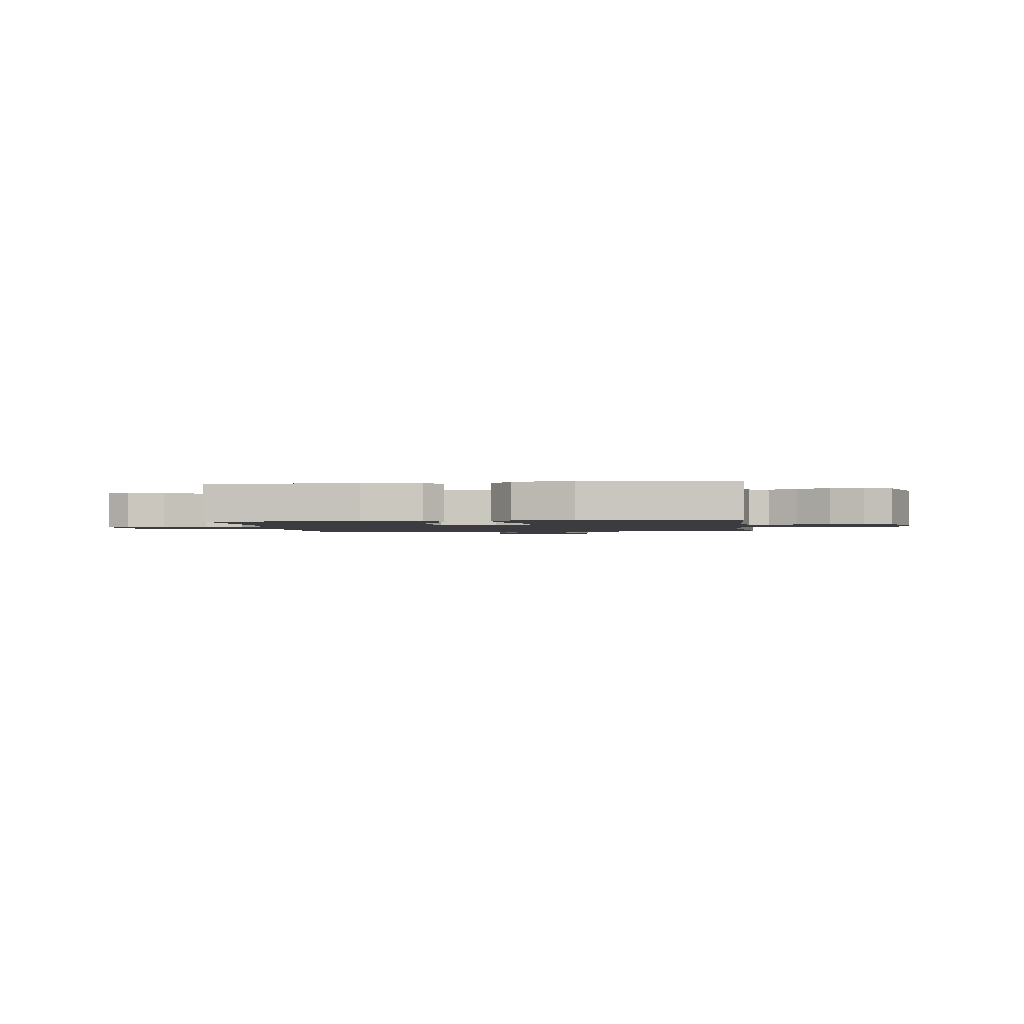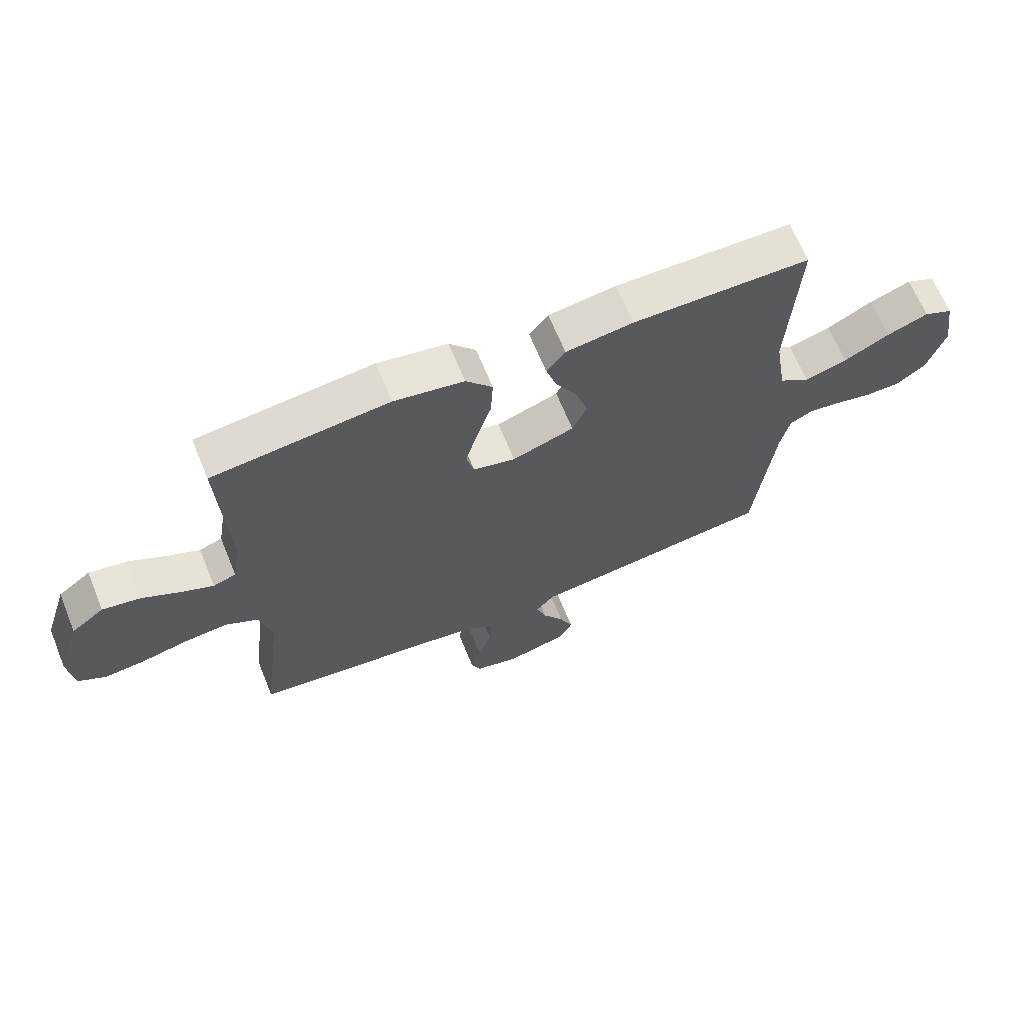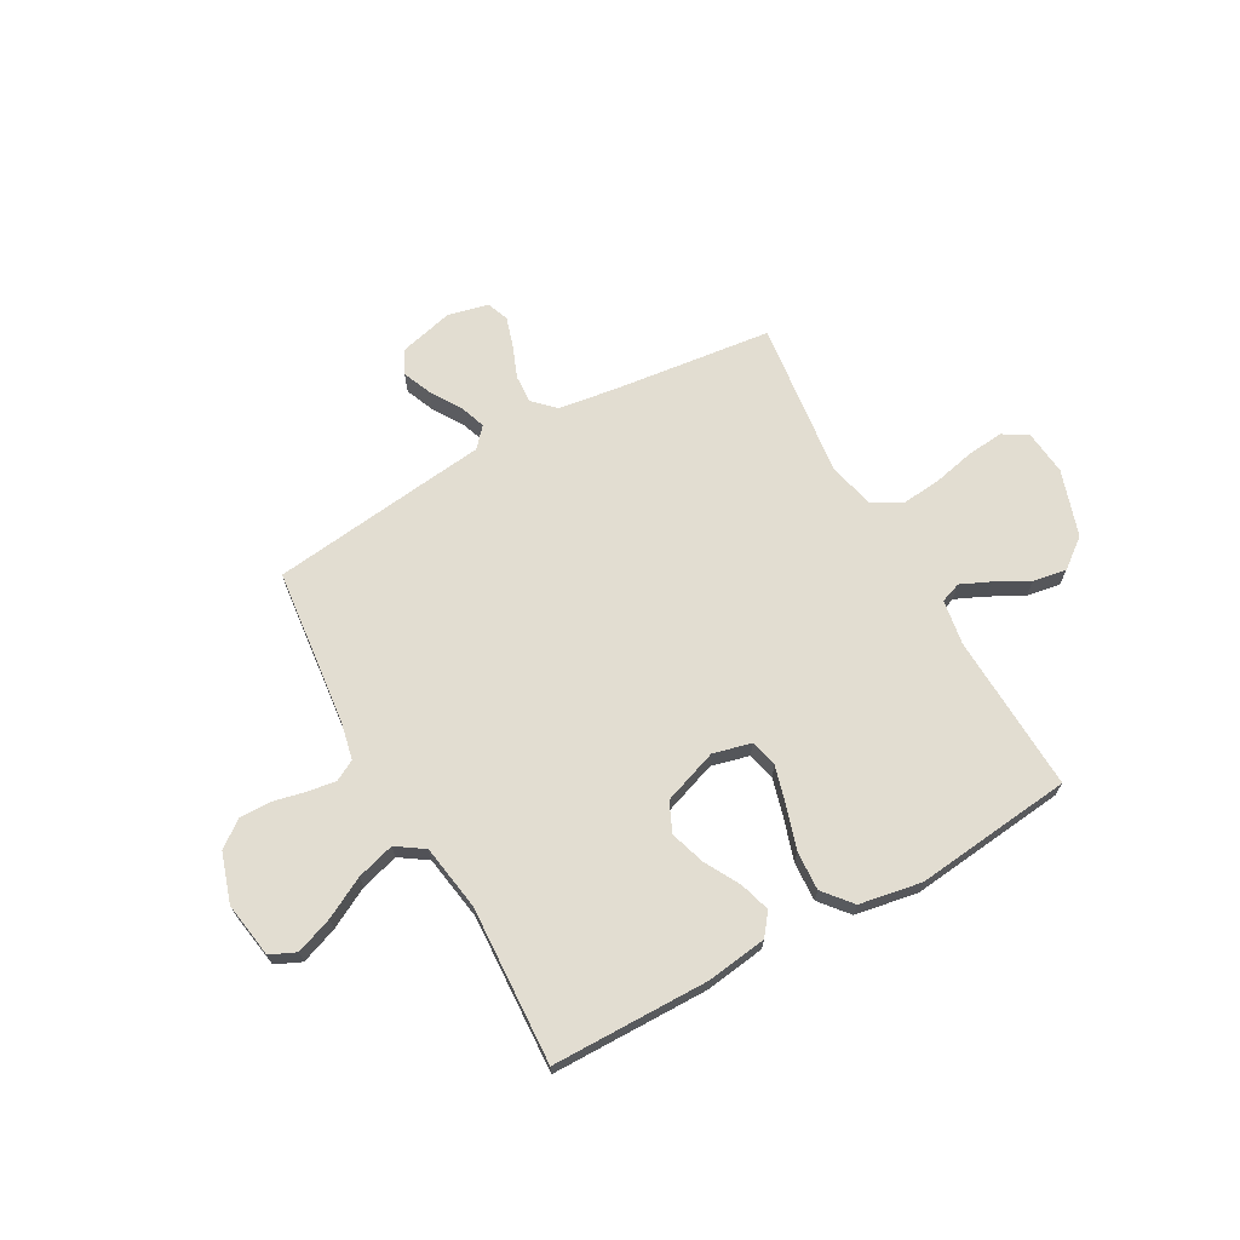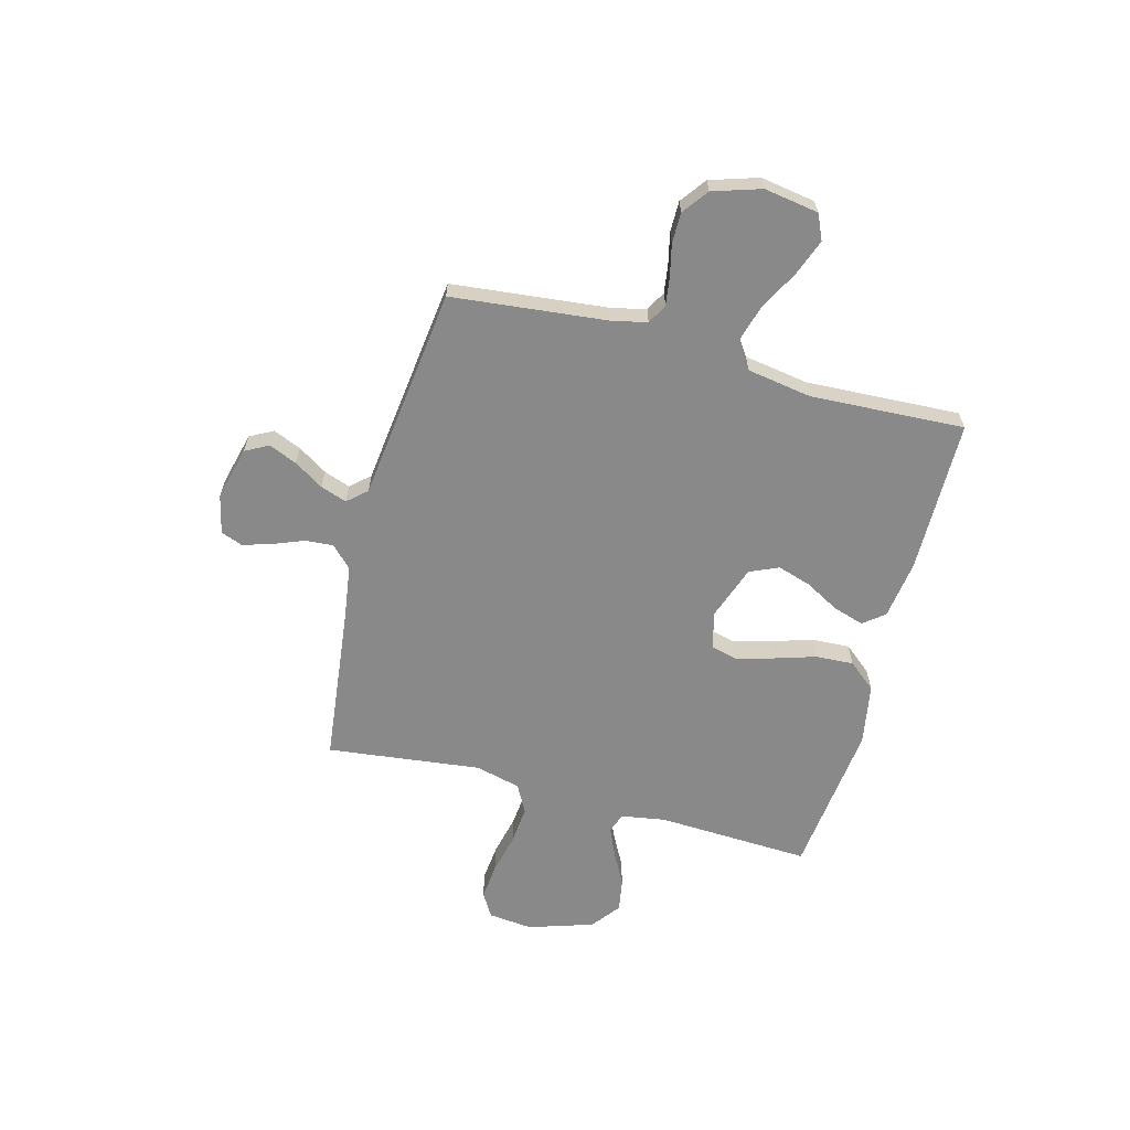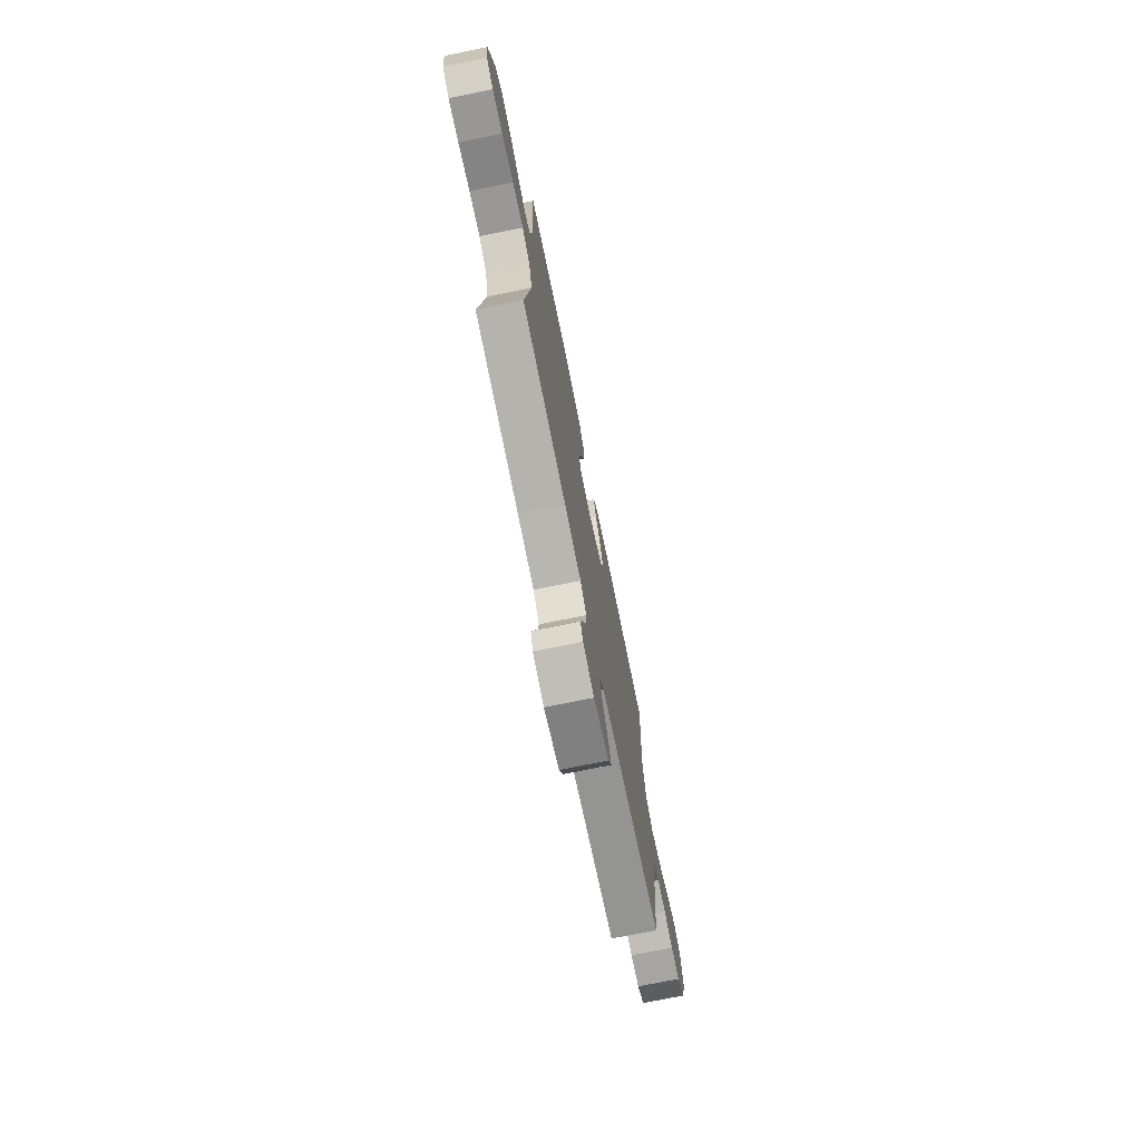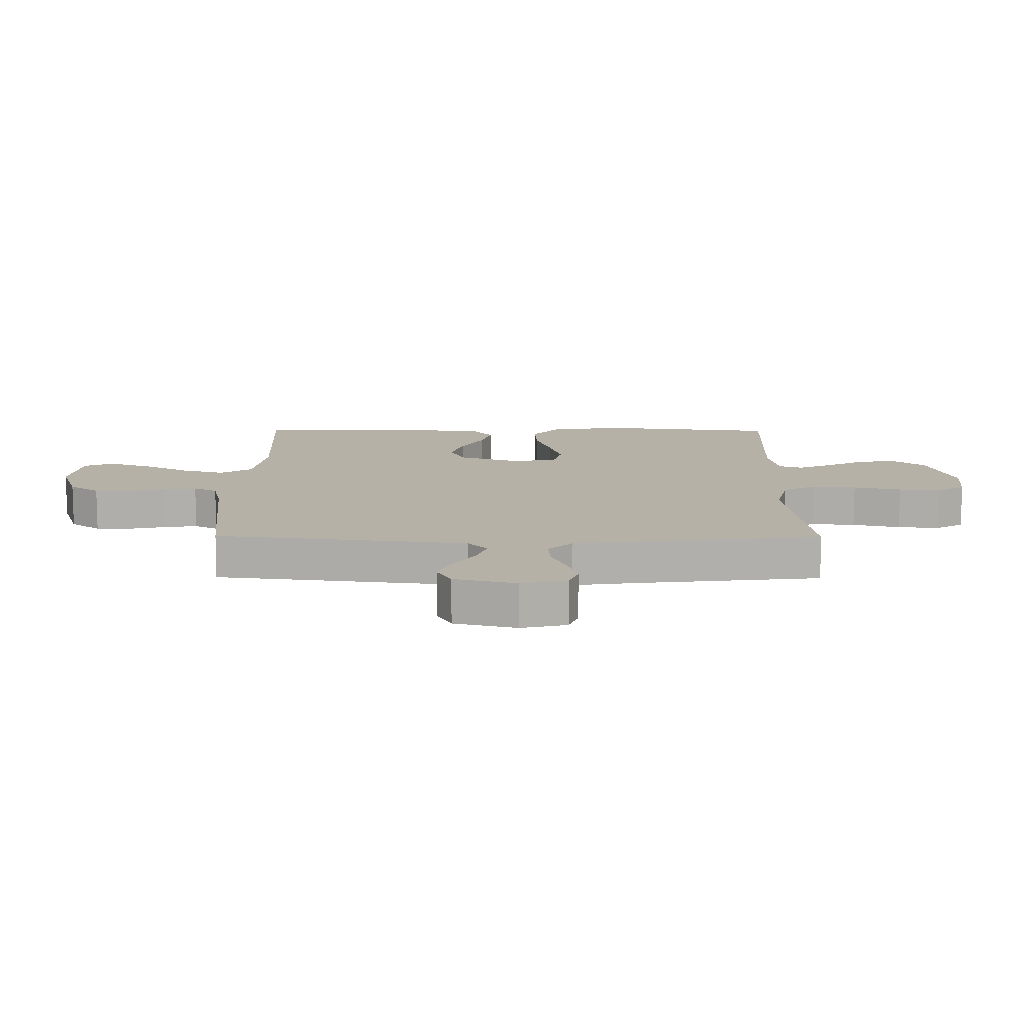
<metadata>
{"format":"obj","ext":"obj","renderer":"f3d","projection":"perspective","resolution":1024,"background":"white","views":[{"elev":-1.7,"azim":8.1,"up":"+Y"},{"elev":66.5,"azim":157.8,"up":"+Z"},{"elev":68.4,"azim":-29.1,"up":"+Y"},{"elev":-63.3,"azim":-105.0,"up":"+Y"},{"elev":-73.7,"azim":101.5,"up":"+Z"},{"elev":-77.9,"azim":-0.1,"up":"+Z"}]}
</metadata>
<code>
v -0.5 0.07 -0.5
v -0.532 0.07 -0.2
v -0.547 0.07 -0.13
v -0.586 0.07 -0.109
v -0.641 0.07 -0.117
v -0.703 0.07 -0.131
v -0.762 0.07 -0.131
v -0.812 0.07 -0.094
v -0.842 0.07 0
v -0.825 0.07 0.106
v -0.776 0.07 0.128
v -0.706 0.07 0.102
v -0.629 0.07 0.061
v -0.557 0.07 0.04
v -0.505 0.07 0.075
v -0.485 0.07 0.2
v -0.5 0.07 0.5
v -0.2 0.07 0.503
v -0.086 0.07 0.487
v -0.054 0.07 0.446
v -0.072 0.07 0.387
v -0.109 0.07 0.32
v -0.13 0.07 0.254
v -0.105 0.07 0.198
v 0 0.07 0.161
v 0.072 0.07 0.179
v 0.085 0.07 0.231
v 0.065 0.07 0.304
v 0.04 0.07 0.384
v 0.036 0.07 0.458
v 0.081 0.07 0.512
v 0.2 0.07 0.533
v 0.5 0.07 0.5
v 0.487 0.07 0.2
v 0.501 0.07 0.114
v 0.54 0.07 0.1
v 0.596 0.07 0.125
v 0.66 0.07 0.159
v 0.724 0.07 0.17
v 0.78 0.07 0.127
v 0.821 0.07 0
v 0.812 0.07 -0.086
v 0.765 0.07 -0.114
v 0.695 0.07 -0.107
v 0.615 0.07 -0.089
v 0.541 0.07 -0.082
v 0.486 0.07 -0.112
v 0.464 0.07 -0.2
v 0.5 0.07 -0.5
v 0.2 0.07 -0.535
v 0.088 0.07 -0.551
v 0.047 0.07 -0.591
v 0.051 0.07 -0.645
v 0.075 0.07 -0.706
v 0.092 0.07 -0.762
v 0.076 0.07 -0.804
v 0 0.07 -0.822
v -0.103 0.07 -0.796
v -0.127 0.07 -0.751
v -0.104 0.07 -0.696
v -0.068 0.07 -0.639
v -0.05 0.07 -0.588
v -0.083 0.07 -0.551
v -0.2 0.07 -0.537
v -0.5 0 -0.5
v -0.532 0 -0.2
v -0.547 0 -0.13
v -0.586 0 -0.109
v -0.641 0 -0.117
v -0.703 0 -0.131
v -0.762 0 -0.131
v -0.812 0 -0.094
v -0.842 0 0
v -0.825 0 0.106
v -0.776 0 0.128
v -0.706 0 0.102
v -0.629 0 0.061
v -0.557 0 0.04
v -0.505 0 0.075
v -0.485 0 0.2
v -0.5 0 0.5
v -0.2 0 0.503
v -0.086 0 0.487
v -0.054 0 0.446
v -0.072 0 0.387
v -0.109 0 0.32
v -0.13 0 0.254
v -0.105 0 0.198
v 0 0 0.161
v 0.072 0 0.179
v 0.085 0 0.231
v 0.065 0 0.304
v 0.04 0 0.384
v 0.036 0 0.458
v 0.081 0 0.512
v 0.2 0 0.533
v 0.5 0 0.5
v 0.487 0 0.2
v 0.501 0 0.114
v 0.54 0 0.1
v 0.596 0 0.125
v 0.66 0 0.159
v 0.724 0 0.17
v 0.78 0 0.127
v 0.821 0 0
v 0.812 0 -0.086
v 0.765 0 -0.114
v 0.695 0 -0.107
v 0.615 0 -0.089
v 0.541 0 -0.082
v 0.486 0 -0.112
v 0.464 0 -0.2
v 0.5 0 -0.5
v 0.2 0 -0.535
v 0.088 0 -0.551
v 0.047 0 -0.591
v 0.051 0 -0.645
v 0.075 0 -0.706
v 0.092 0 -0.762
v 0.076 0 -0.804
v 0 0 -0.822
v -0.103 0 -0.796
v -0.127 0 -0.751
v -0.104 0 -0.696
v -0.068 0 -0.639
v -0.05 0 -0.588
v -0.083 0 -0.551
v -0.2 0 -0.537
f 63 64 1 2
f 59 60 61
f 58 59 61
f 57 58 61
f 56 57 61
f 55 56 61
f 54 55 61
f 53 54 61
f 52 53 61 62
f 51 52 62 63
f 48 49 50
f 63 2 3
f 51 63 3
f 50 51 3
f 48 50 3
f 47 48 3
f 43 44 45
f 42 43 45
f 41 42 45
f 40 41 45
f 39 40 45
f 38 39 45
f 37 38 45
f 36 37 45 46
f 47 3 4
f 46 47 4
f 36 46 4
f 35 36 4
f 32 33 34
f 31 32 34
f 30 31 34
f 29 30 34
f 28 29 34
f 27 28 34 35
f 20 21 22
f 19 20 22
f 18 19 22
f 17 18 22
f 16 17 22
f 15 16 22 23
f 14 15 23 24
f 11 12 13
f 10 11 13
f 9 10 13
f 8 9 13
f 7 8 13
f 6 7 13
f 5 6 13
f 5 13 14
f 14 24 25
f 5 14 25
f 4 5 25
f 26 27 35
f 4 25 26 35
f 66 65 128 127
f 125 124 123
f 125 123 122
f 125 122 121
f 125 121 120
f 125 120 119
f 125 119 118
f 125 118 117
f 126 125 117 116
f 127 126 116 115
f 114 113 112
f 67 66 127
f 67 127 115
f 67 115 114
f 67 114 112
f 67 112 111
f 109 108 107
f 109 107 106
f 109 106 105
f 109 105 104
f 109 104 103
f 109 103 102
f 109 102 101
f 110 109 101 100
f 68 67 111
f 68 111 110
f 68 110 100
f 68 100 99
f 98 97 96
f 98 96 95
f 98 95 94
f 98 94 93
f 98 93 92
f 99 98 92 91
f 86 85 84
f 86 84 83
f 86 83 82
f 86 82 81
f 86 81 80
f 87 86 80 79
f 88 87 79 78
f 77 76 75
f 77 75 74
f 77 74 73
f 77 73 72
f 77 72 71
f 77 71 70
f 77 70 69
f 78 77 69
f 89 88 78
f 89 78 69
f 89 69 68
f 99 91 90
f 99 90 89 68
f 1 65 66 2
f 2 66 67 3
f 3 67 68 4
f 4 68 69 5
f 5 69 70 6
f 6 70 71 7
f 7 71 72 8
f 8 72 73 9
f 9 73 74 10
f 10 74 75 11
f 11 75 76 12
f 12 76 77 13
f 13 77 78 14
f 14 78 79 15
f 15 79 80 16
f 16 80 81 17
f 17 81 82 18
f 18 82 83 19
f 19 83 84 20
f 20 84 85 21
f 21 85 86 22
f 22 86 87 23
f 23 87 88 24
f 24 88 89 25
f 25 89 90 26
f 26 90 91 27
f 27 91 92 28
f 28 92 93 29
f 29 93 94 30
f 30 94 95 31
f 31 95 96 32
f 32 96 97 33
f 33 97 98 34
f 34 98 99 35
f 35 99 100 36
f 36 100 101 37
f 37 101 102 38
f 38 102 103 39
f 39 103 104 40
f 40 104 105 41
f 41 105 106 42
f 42 106 107 43
f 43 107 108 44
f 44 108 109 45
f 45 109 110 46
f 46 110 111 47
f 47 111 112 48
f 48 112 113 49
f 49 113 114 50
f 50 114 115 51
f 51 115 116 52
f 52 116 117 53
f 53 117 118 54
f 54 118 119 55
f 55 119 120 56
f 56 120 121 57
f 57 121 122 58
f 58 122 123 59
f 59 123 124 60
f 60 124 125 61
f 61 125 126 62
f 62 126 127 63
f 63 127 128 64
f 64 128 65 1

</code>
